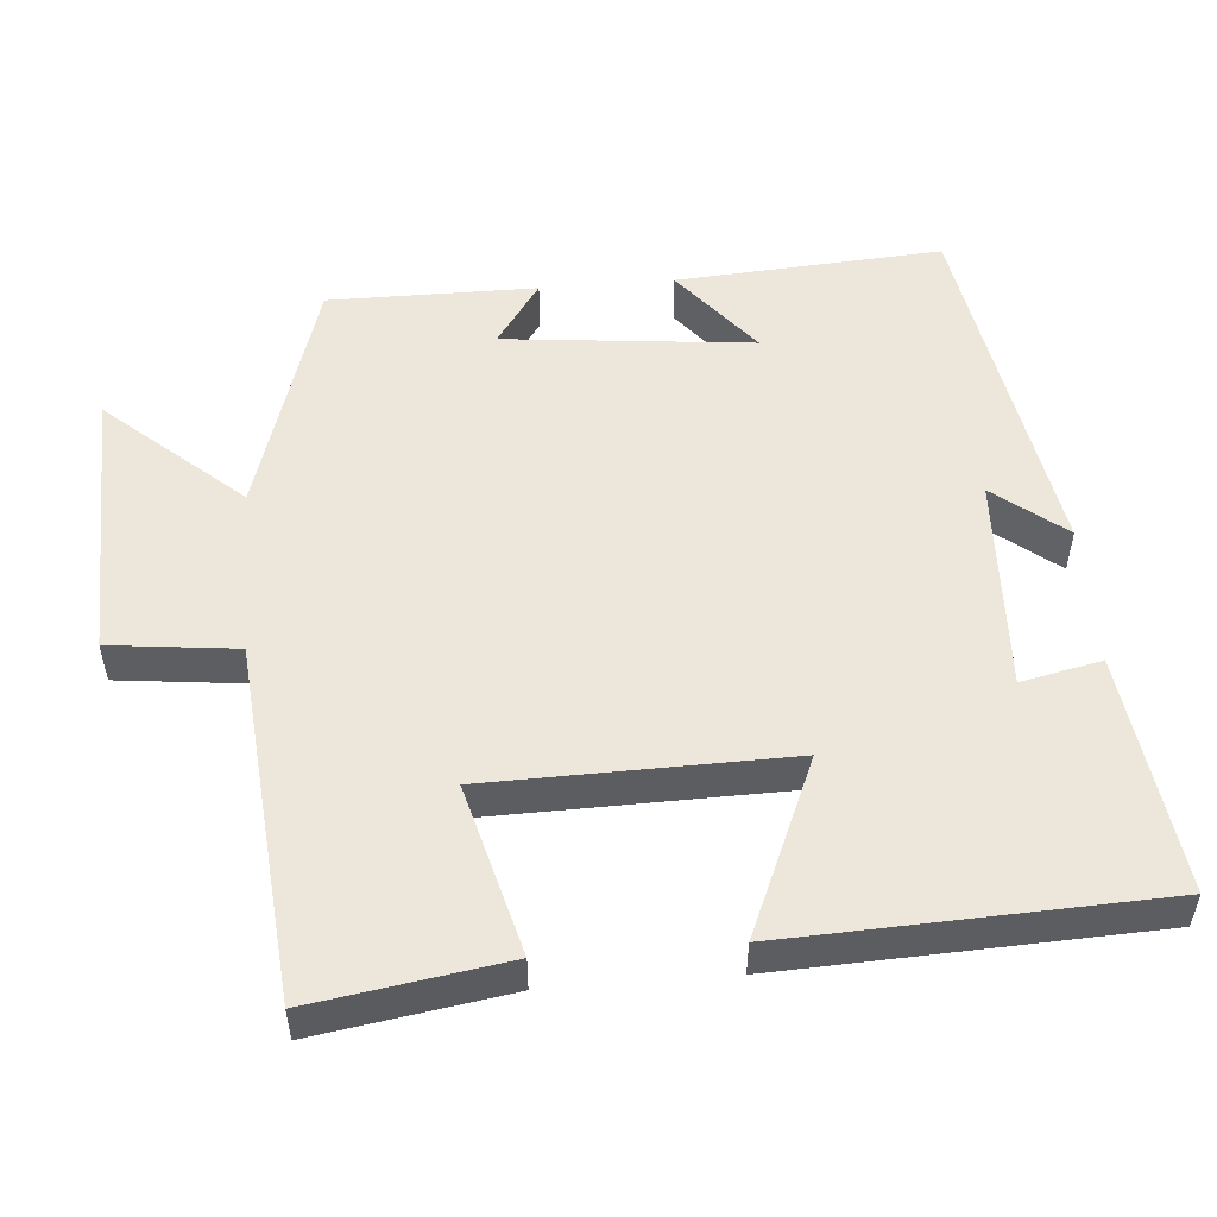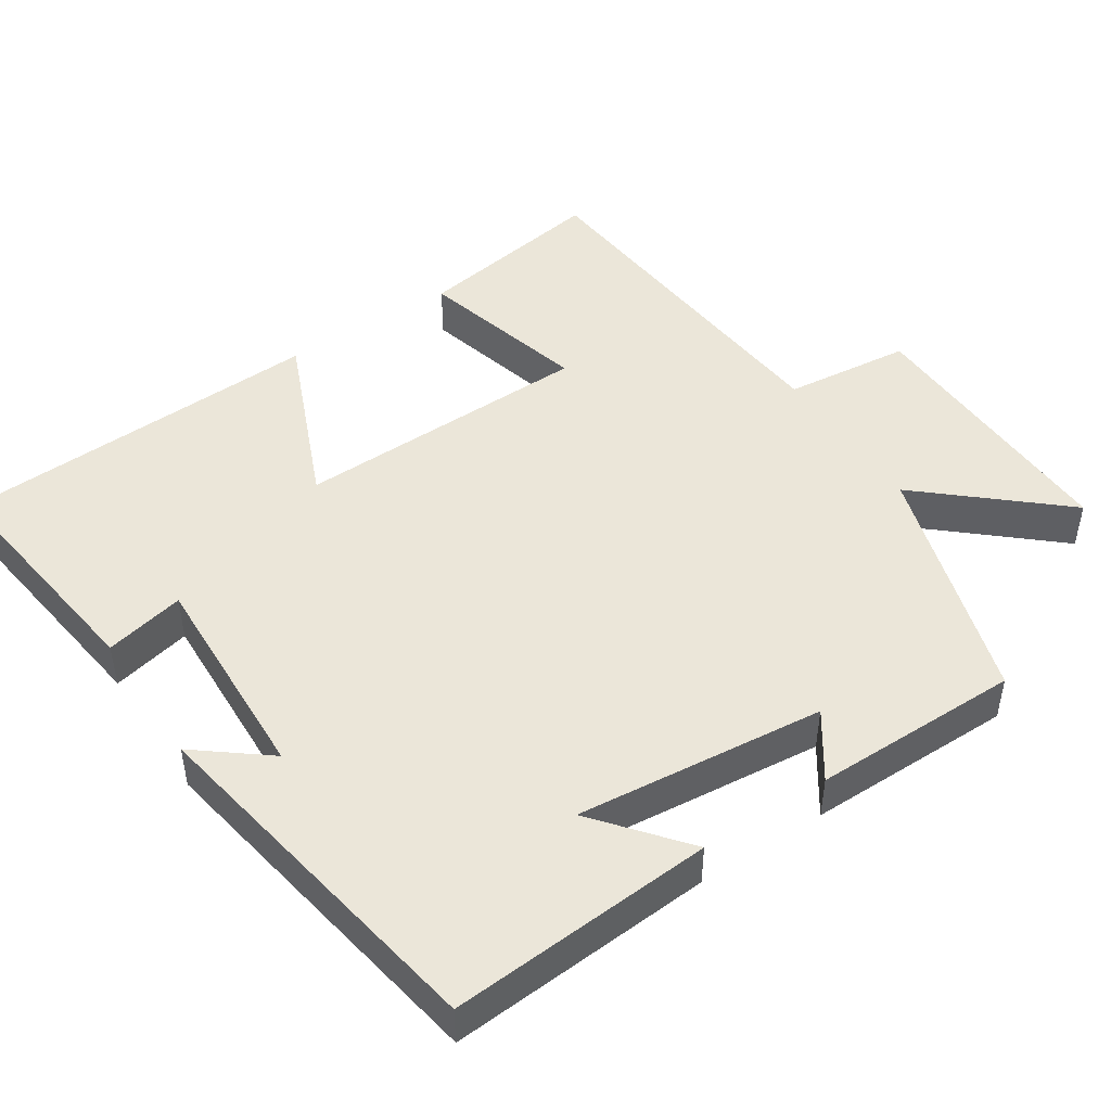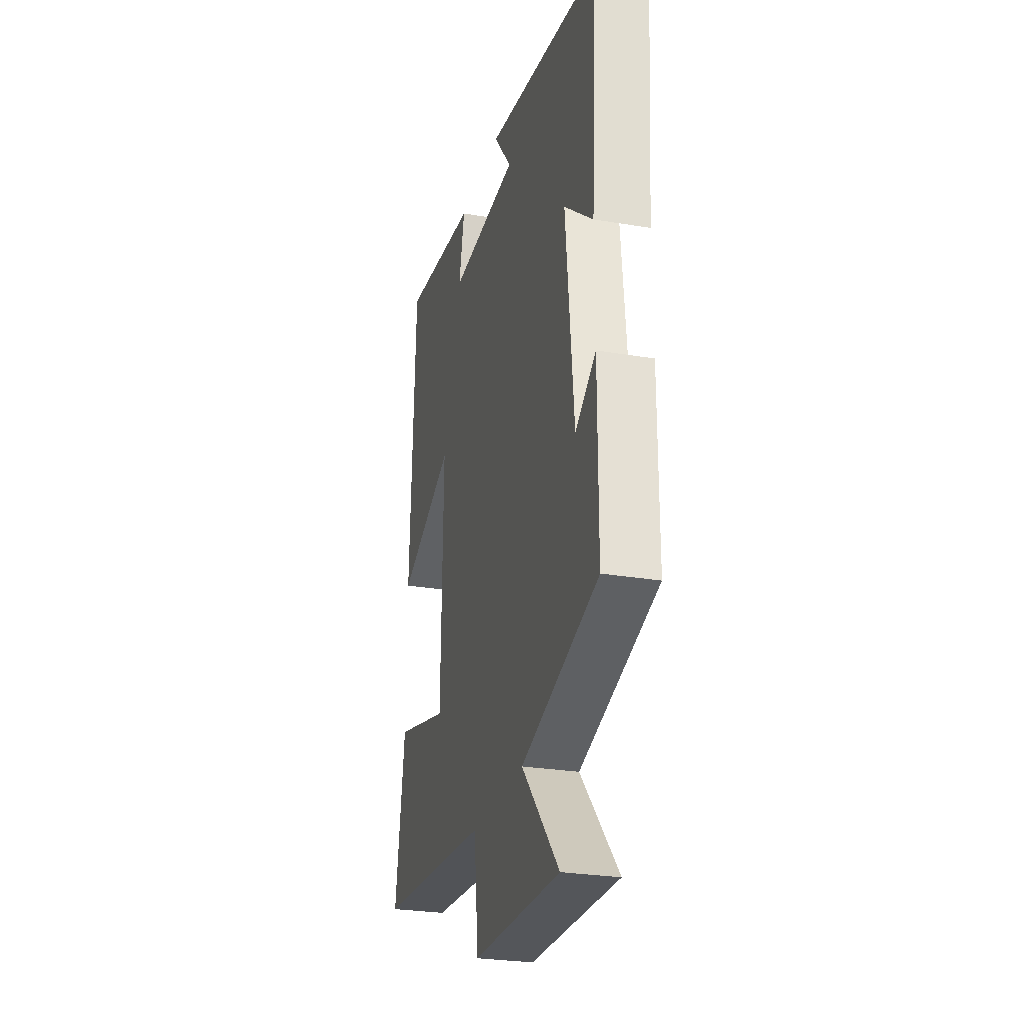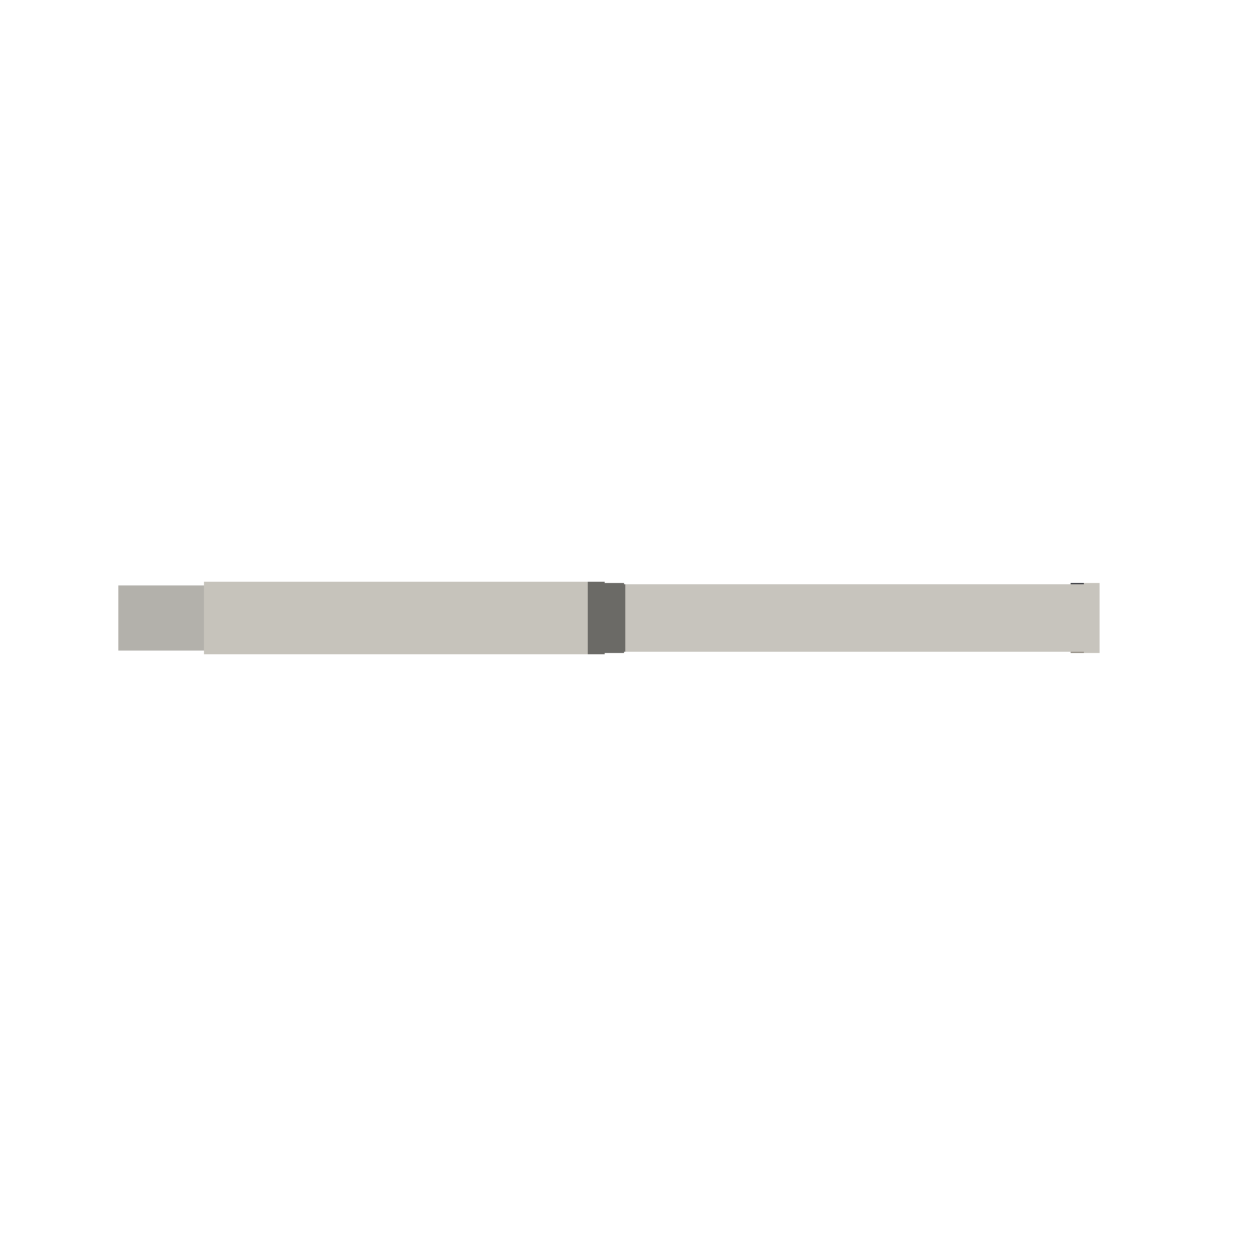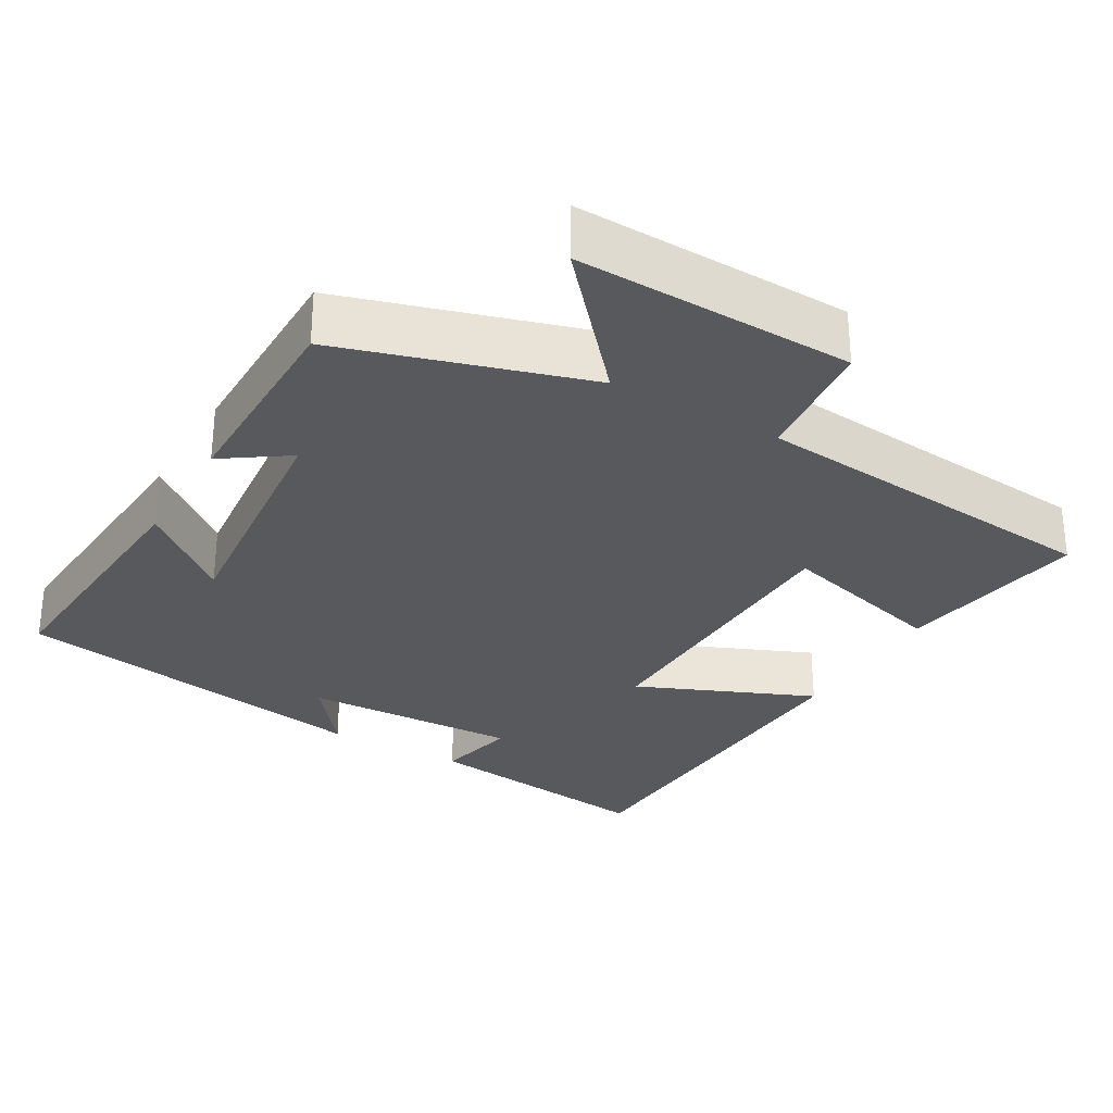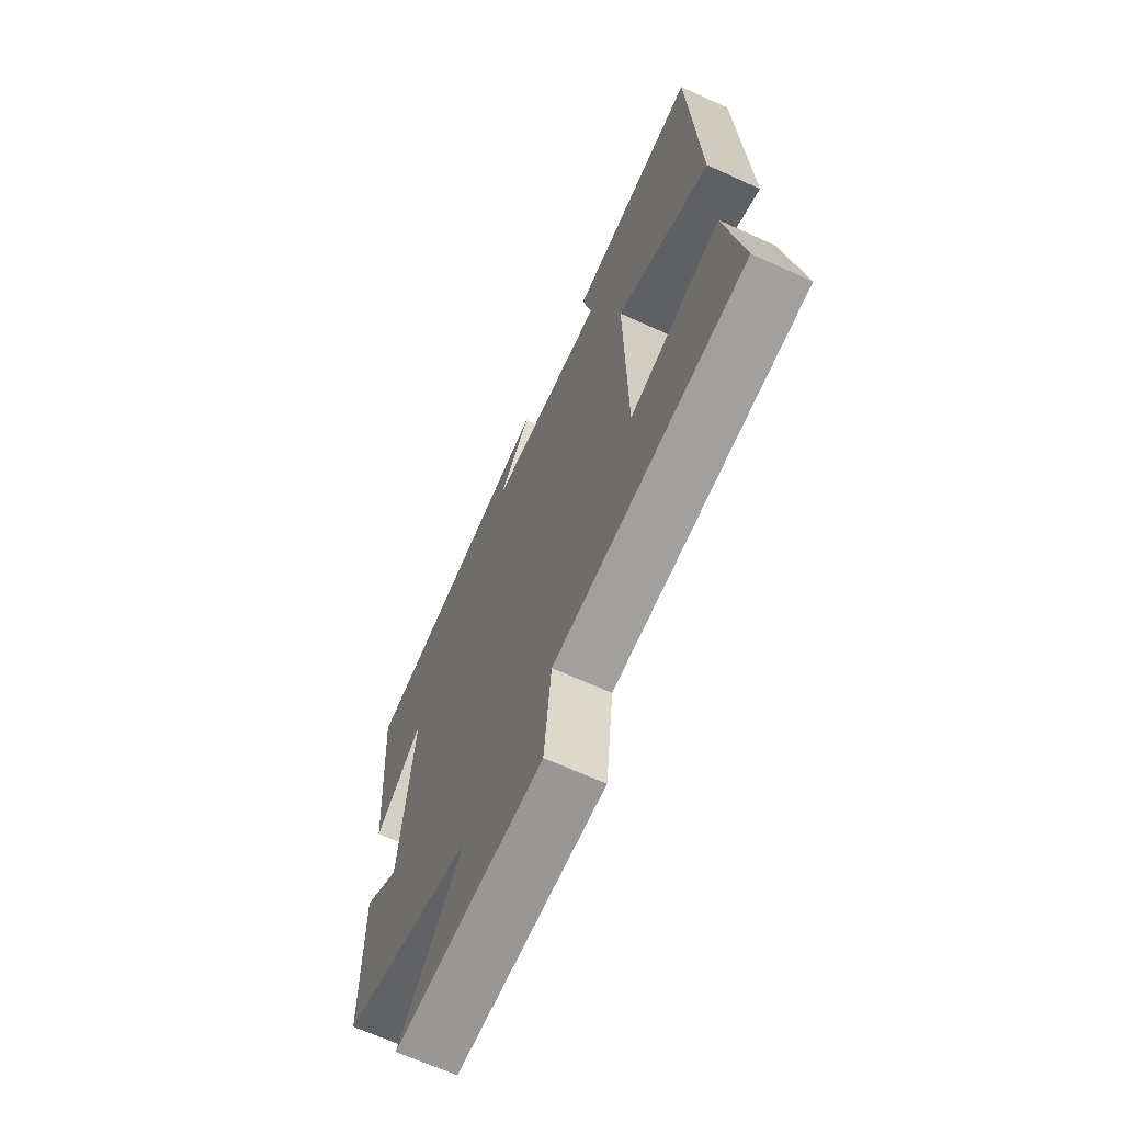
<metadata>
{"format":"obj","ext":"obj","renderer":"f3d","projection":"perspective","resolution":1024,"background":"white","views":[{"elev":52.4,"azim":-94.6,"up":"+Y"},{"elev":47.4,"azim":56.6,"up":"+Y"},{"elev":-27.1,"azim":75.3,"up":"+Z"},{"elev":-0.0,"azim":-174.1,"up":"+Y"},{"elev":-29.5,"azim":149.8,"up":"+Y"},{"elev":-66.9,"azim":-114.5,"up":"+Z"}]}
</metadata>
<code>
v 0.525 0.07 0.416
v 0.5 0.07 0.058
v 0.379 0.07 0.156
v 0.413 0.07 -0.18
v 0.5 0.07 -0.12
v 0.5 0.07 -0.4
v 0.172 0.07 -0.5
v 0.331 0.07 -0.681
v -0.041 0.07 -0.671
v -0.06 0.07 -0.5
v -0.541 0.07 -0.456
v -0.5 0.07 -0.197
v -0.271 0.07 -0.258
v -0.263 0.07 0.144
v -0.5 0.07 0.043
v -0.479 0.07 0.542
v -0.157 0.07 0.5
v -0.181 0.07 0.392
v 0.111 0.07 0.404
v 0.035 0.07 0.5
v 0.525 0 0.416
v 0.5 0 0.058
v 0.379 0 0.156
v 0.413 0 -0.18
v 0.5 0 -0.12
v 0.5 0 -0.4
v 0.172 0 -0.5
v 0.331 0 -0.681
v -0.041 0 -0.671
v -0.06 0 -0.5
v -0.541 0 -0.456
v -0.5 0 -0.197
v -0.271 0 -0.258
v -0.263 0 0.144
v -0.5 0 0.043
v -0.479 0 0.542
v -0.157 0 0.5
v -0.181 0 0.392
v 0.111 0 0.404
v 0.035 0 0.5
f 1 2 3
f 20 1 3
f 19 20 3
f 18 19 3 4
f 16 17 18
f 15 16 18
f 14 15 18
f 13 14 18 4
f 10 11 12 13
f 10 13 4
f 7 8 9 10
f 7 10 4
f 4 5 6 7
f 23 22 21
f 23 21 40
f 23 40 39
f 24 23 39 38
f 38 37 36
f 38 36 35
f 38 35 34
f 24 38 34 33
f 33 32 31 30
f 24 33 30
f 30 29 28 27
f 24 30 27
f 27 26 25 24
f 1 21 22 2
f 2 22 23 3
f 3 23 24 4
f 4 24 25 5
f 5 25 26 6
f 6 26 27 7
f 7 27 28 8
f 8 28 29 9
f 9 29 30 10
f 10 30 31 11
f 11 31 32 12
f 12 32 33 13
f 13 33 34 14
f 14 34 35 15
f 15 35 36 16
f 16 36 37 17
f 17 37 38 18
f 18 38 39 19
f 19 39 40 20
f 20 40 21 1

</code>
